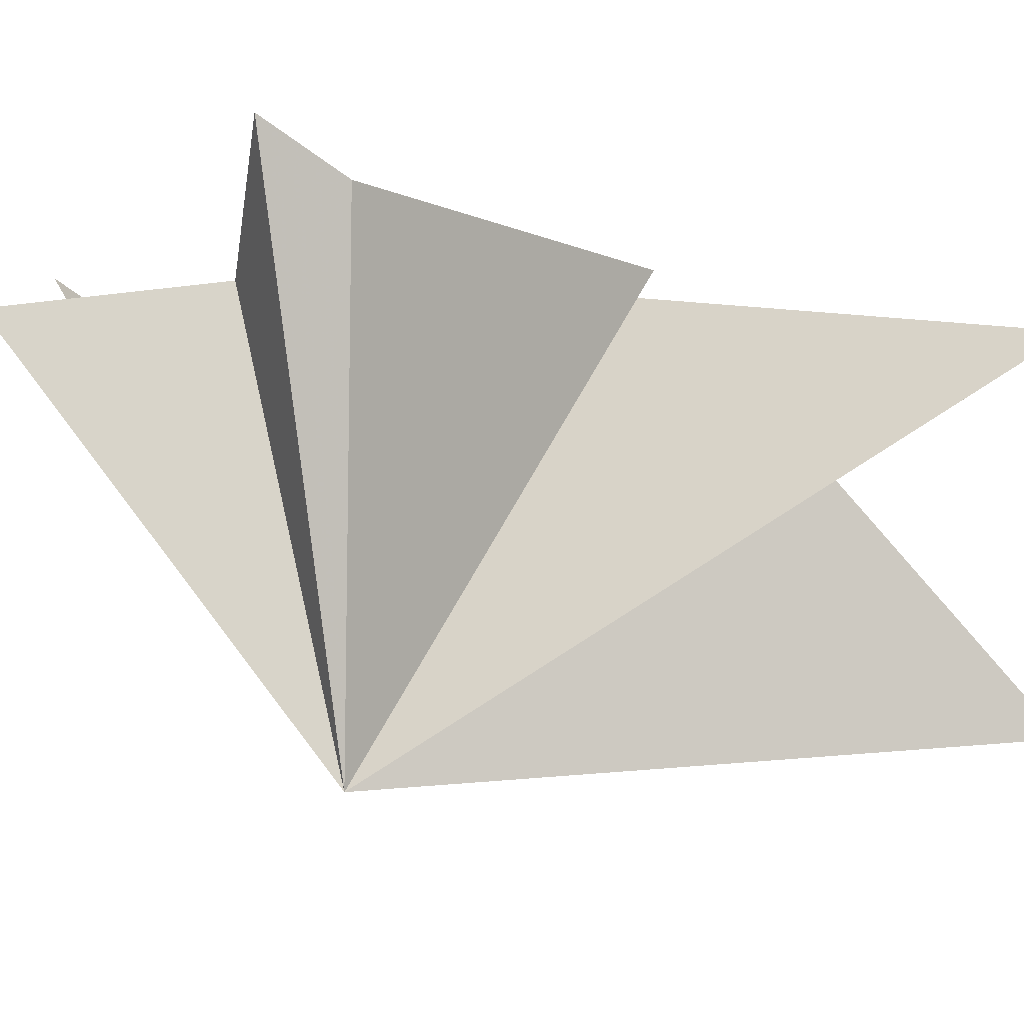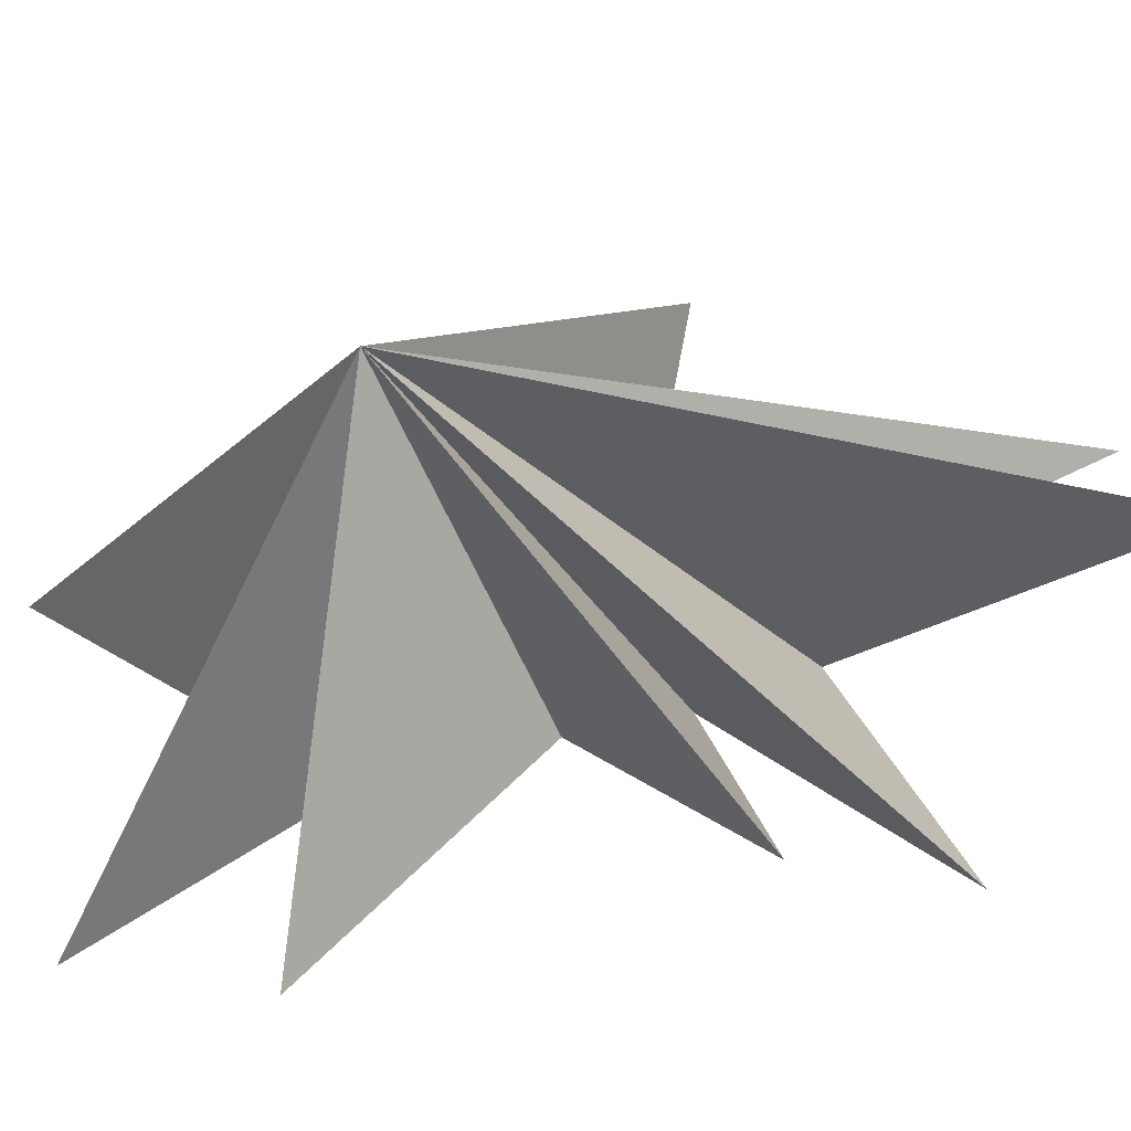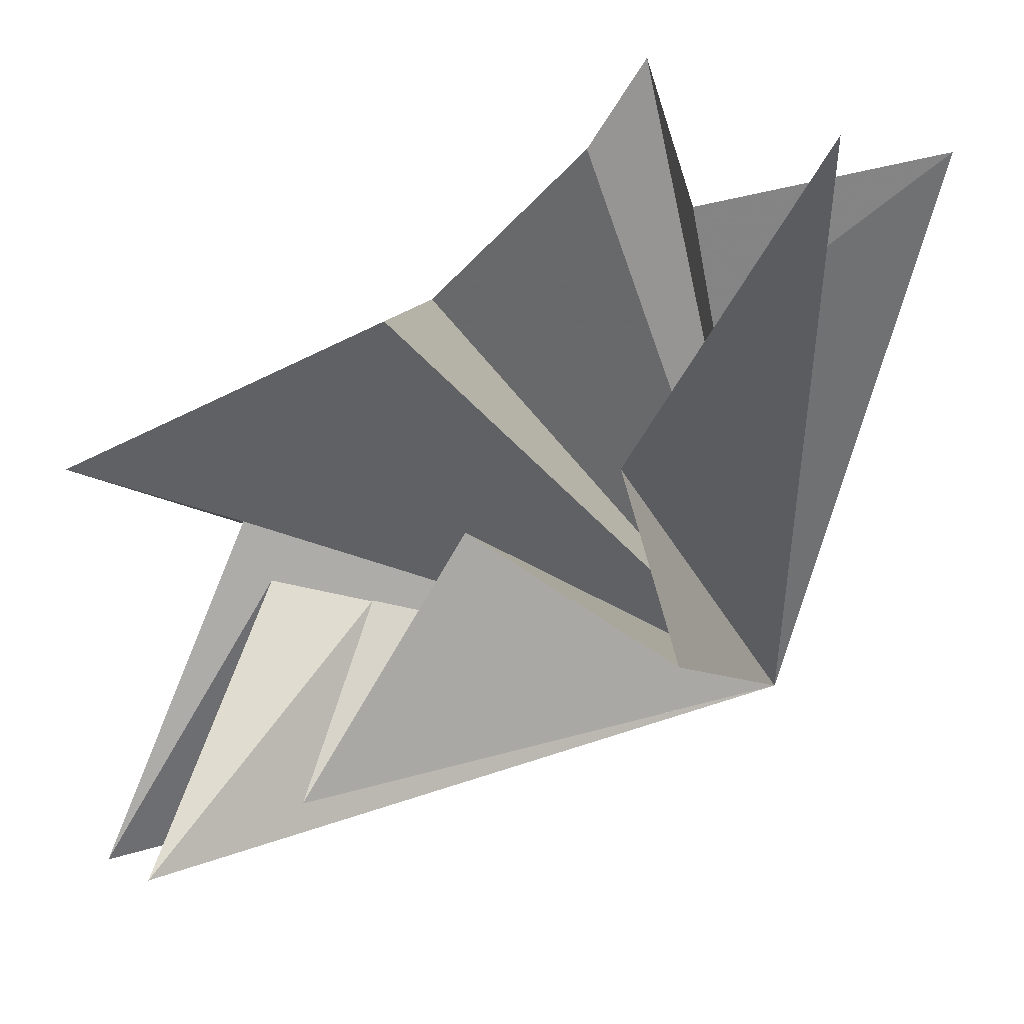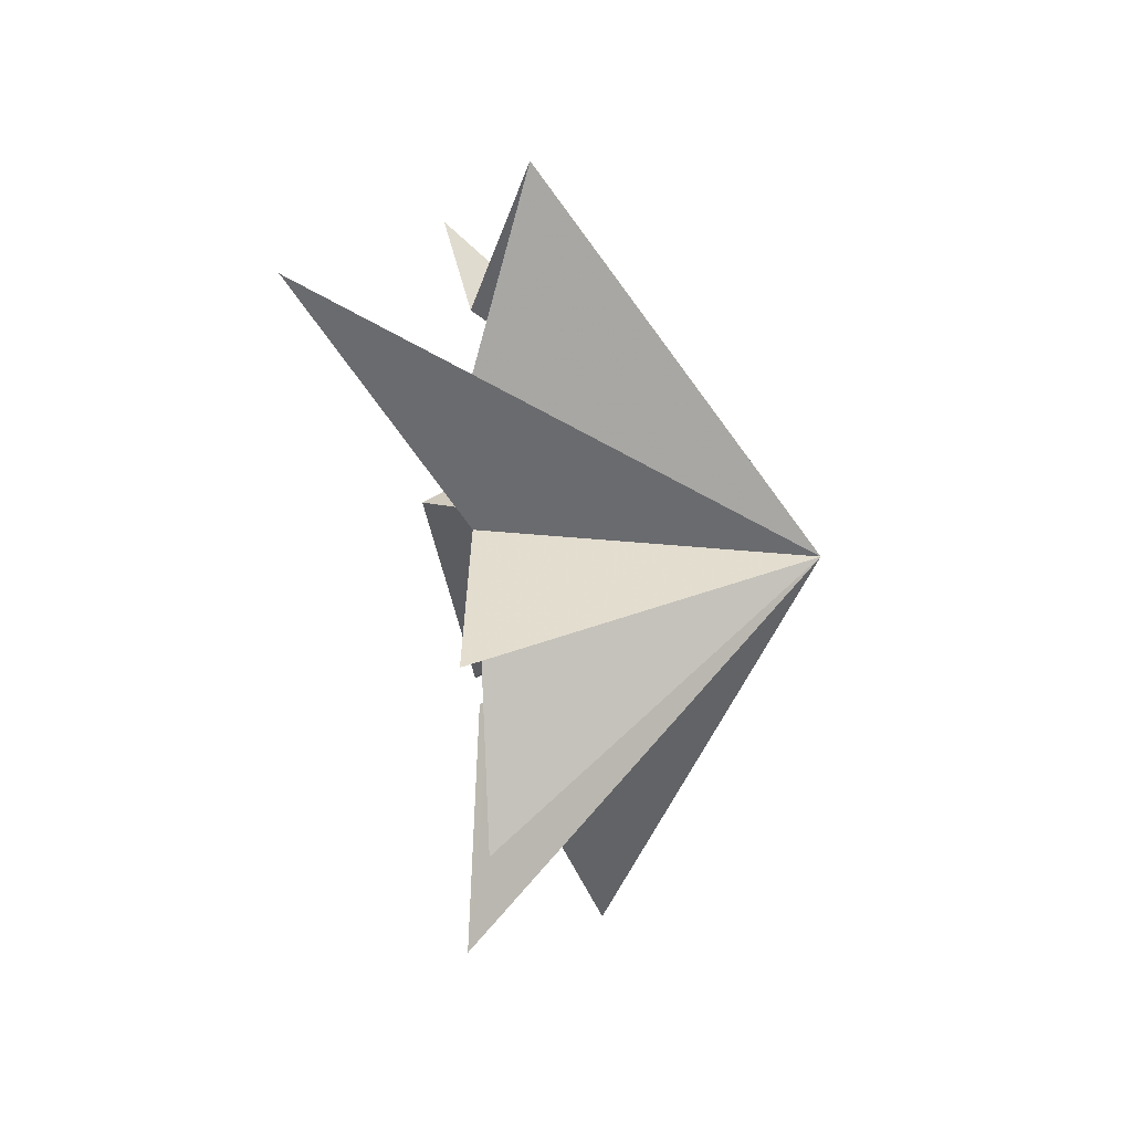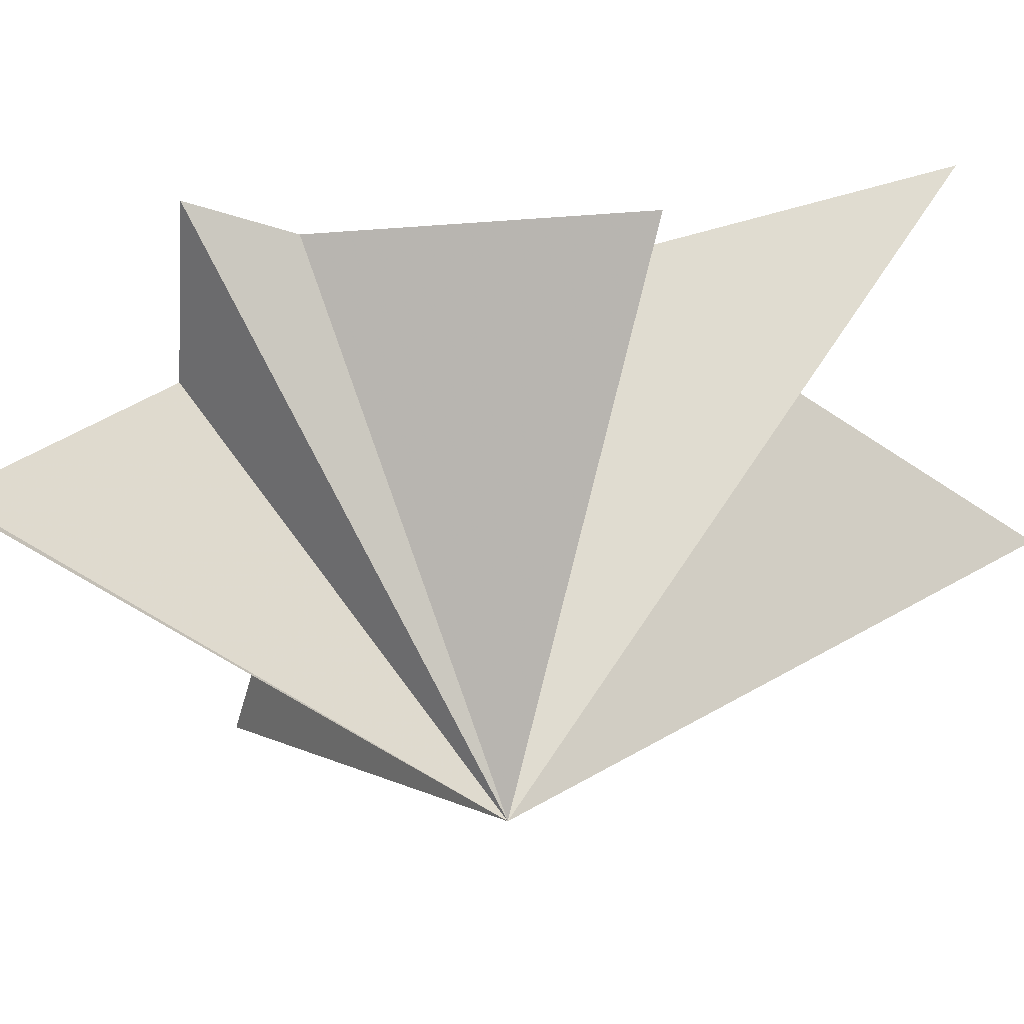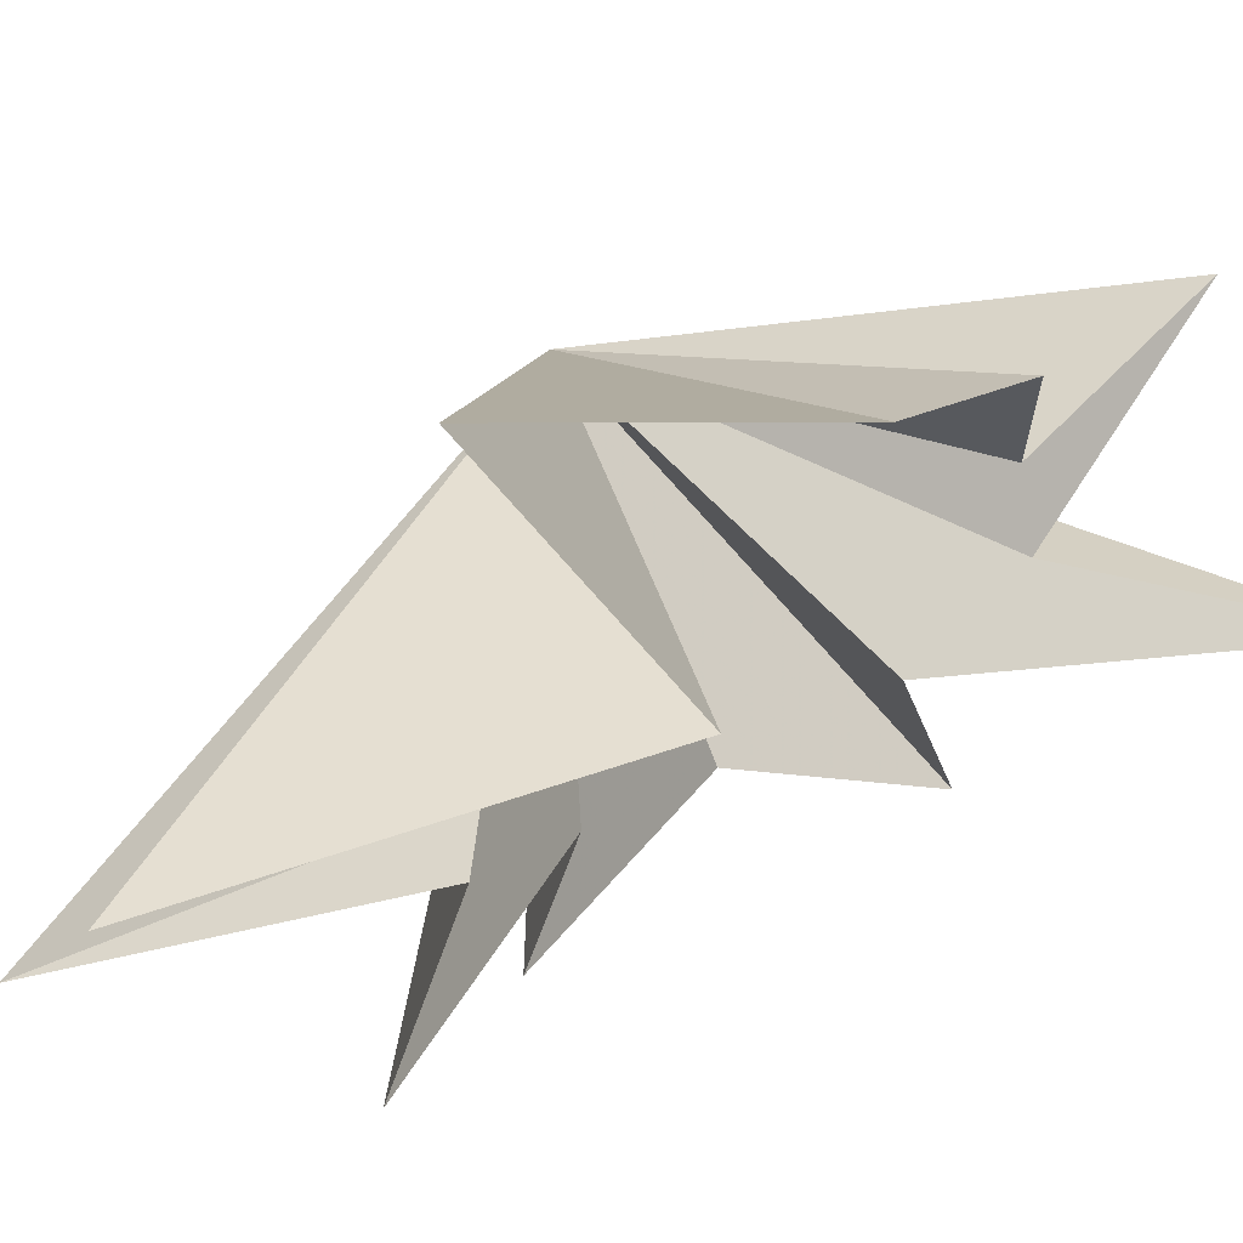
<metadata>
{"format":"obj","ext":"obj","renderer":"f3d","projection":"perspective","resolution":1024,"background":"white","views":[{"elev":46.9,"azim":100.4,"up":"+Y"},{"elev":-55.8,"azim":102.7,"up":"+Y"},{"elev":-37.0,"azim":-53.0,"up":"+Y"},{"elev":50.2,"azim":-2.3,"up":"+Z"},{"elev":44.5,"azim":71.9,"up":"+Y"},{"elev":61.5,"azim":-119.9,"up":"+Y"}]}
</metadata>
<code>
v 0.258 0.223 -5.866
v 2.214 -3.007 -9.993
v -0.05116 -1.393 -4.956
v -0.3771 -5.743 -6.52
v 0.2308 -2.251 -3.354
v 0.07966 -5.16 -4.289
v 0.03876 -1.998 -1.636
v -0.219 -5.662 1.794
v -0.003934 -2.151 0.899
v -2.715 -1.335 5.924
v -0.02144 -0.6005 2.517
v 1.104 1.596 5.491
v 0.05319 1.724 2.143
v -0.3998 4.383 1.802
v 0.1337 3.88 0.3842
v -0.9871 1.301 -2.293
v -0.2114 2.444 -9.222
v 2.027 4.657 -3.901
v 5.898 -1.73 -0.5683
f 19 10 9
f 11 10 19
f 19 12 11
f 19 9 8
f 19 8 7
f 6 19 7
f 5 19 6
f 19 14 13
f 14 19 15
f 19 13 12
f 19 5 4
f 19 4 3
f 19 3 2
f 19 2 1
f 19 1 17
f 19 17 16
f 19 16 18
f 19 18 15

</code>
